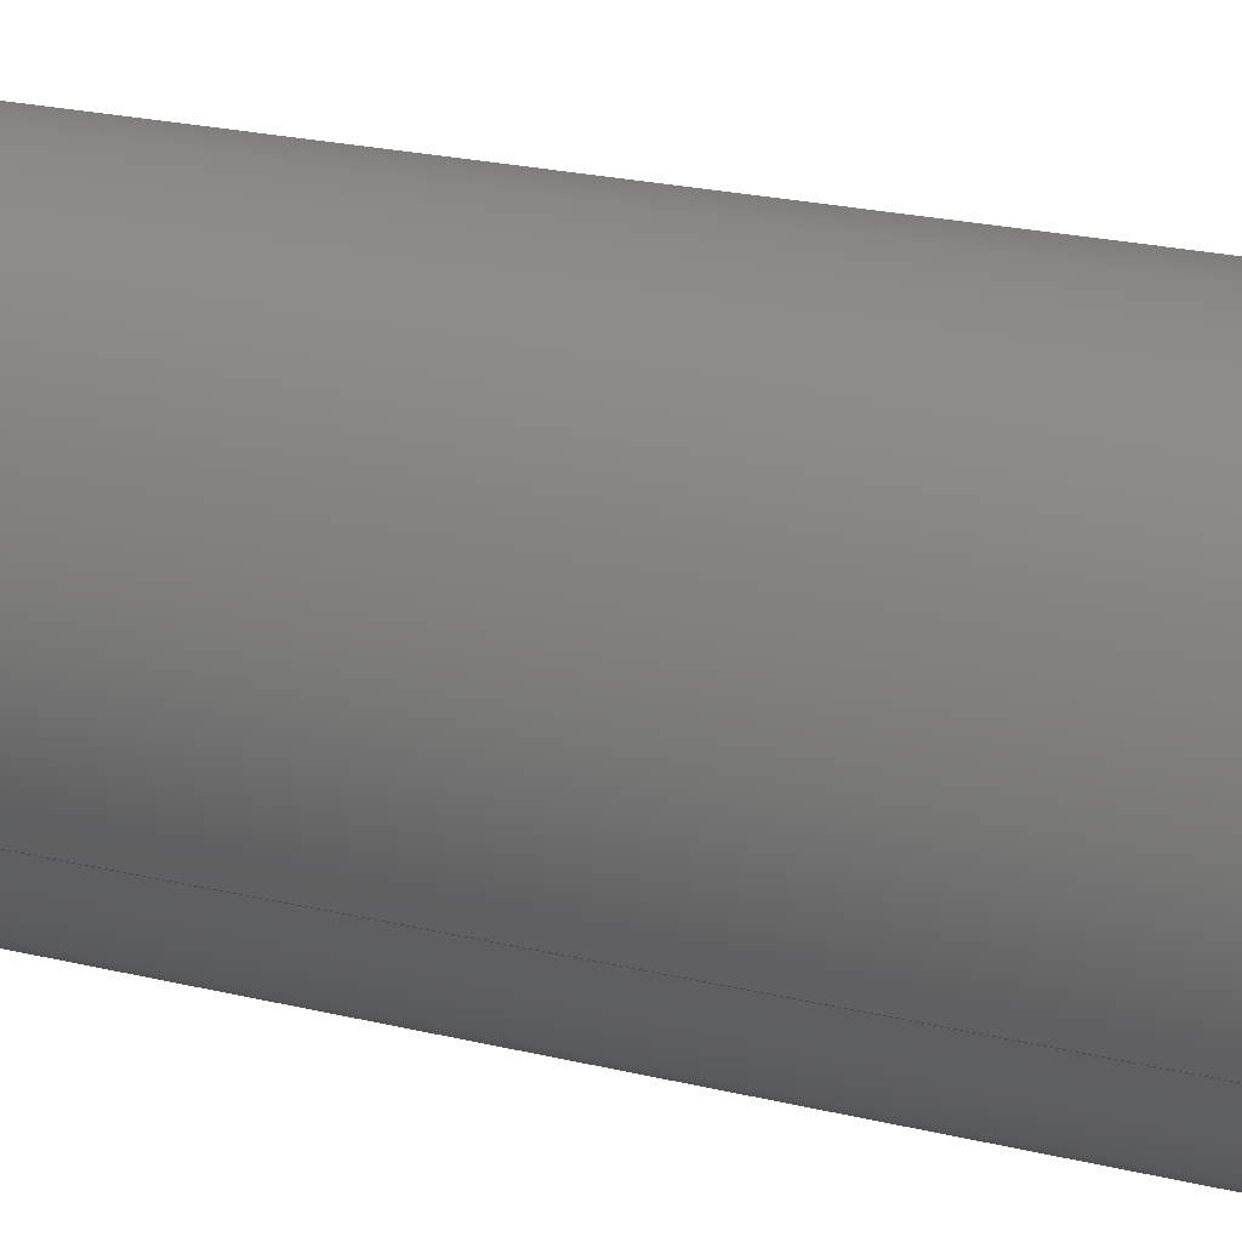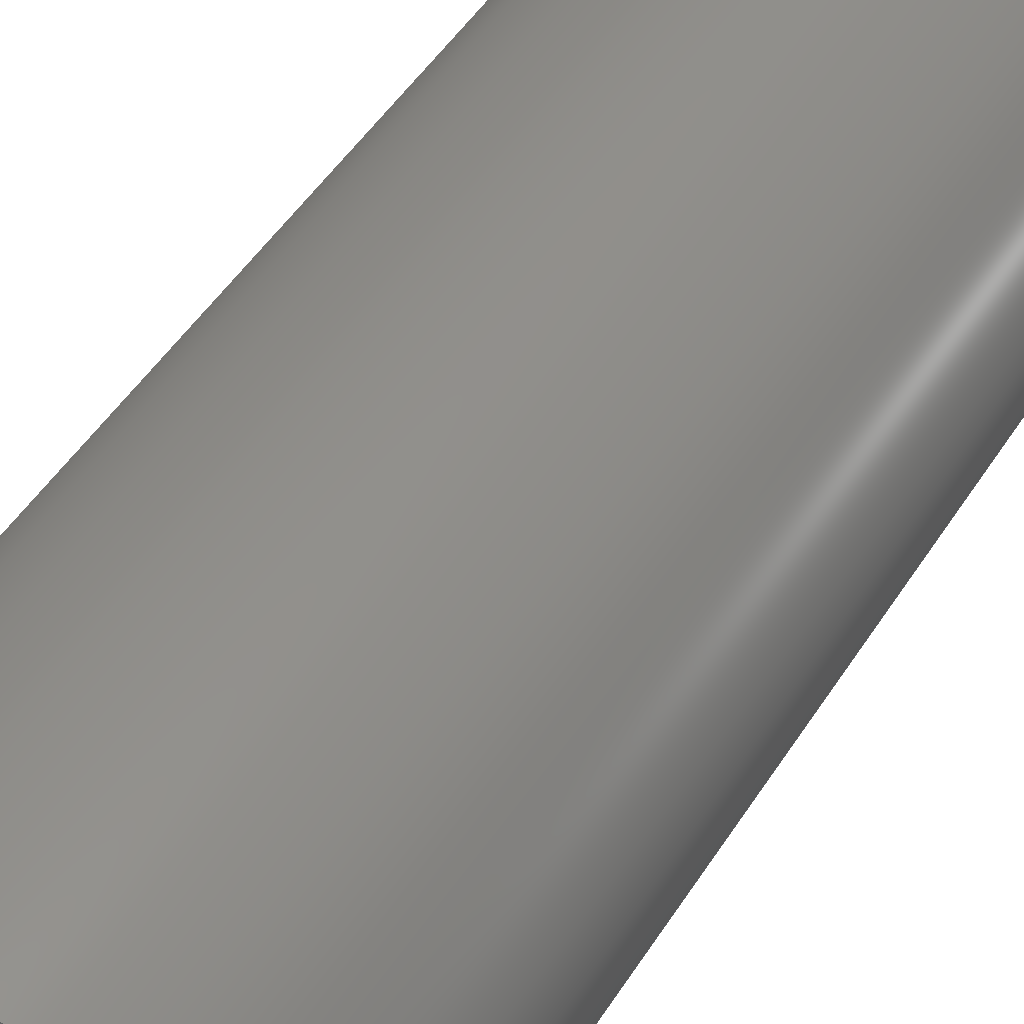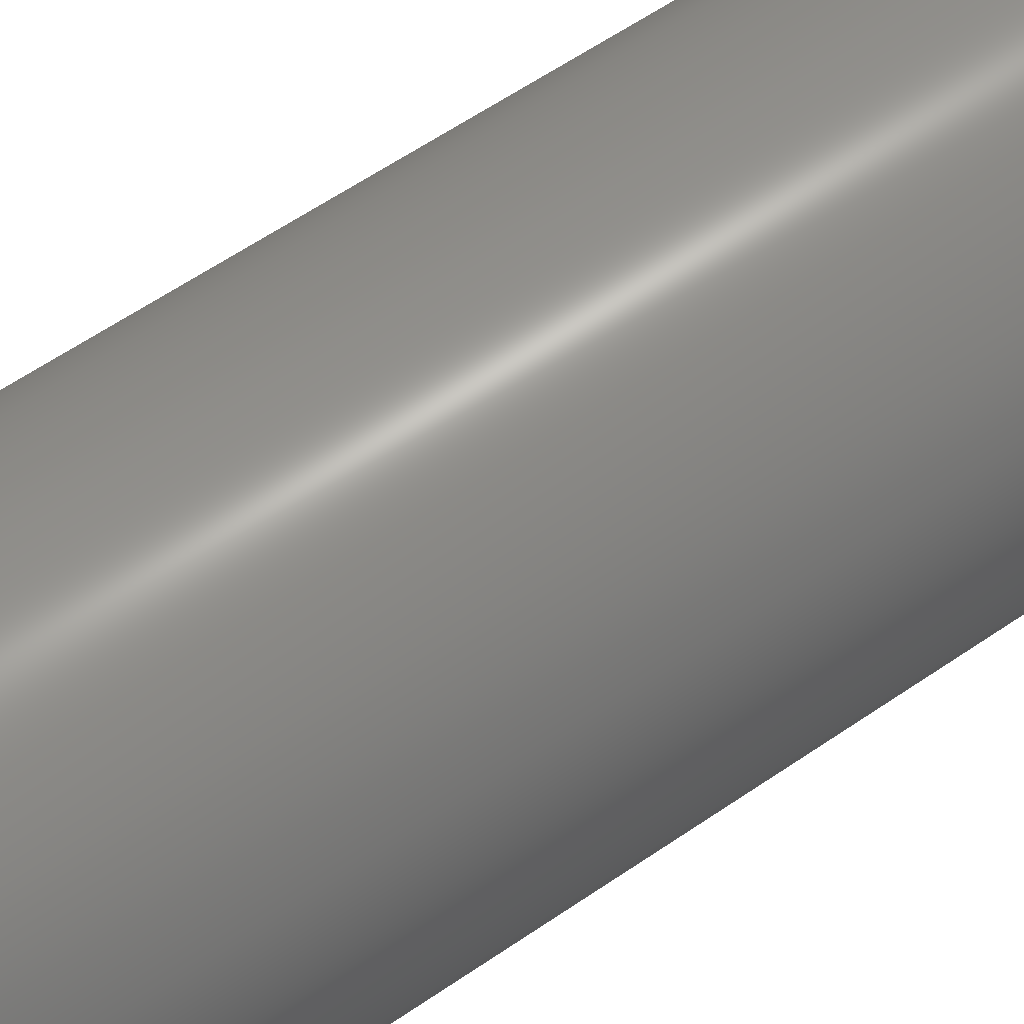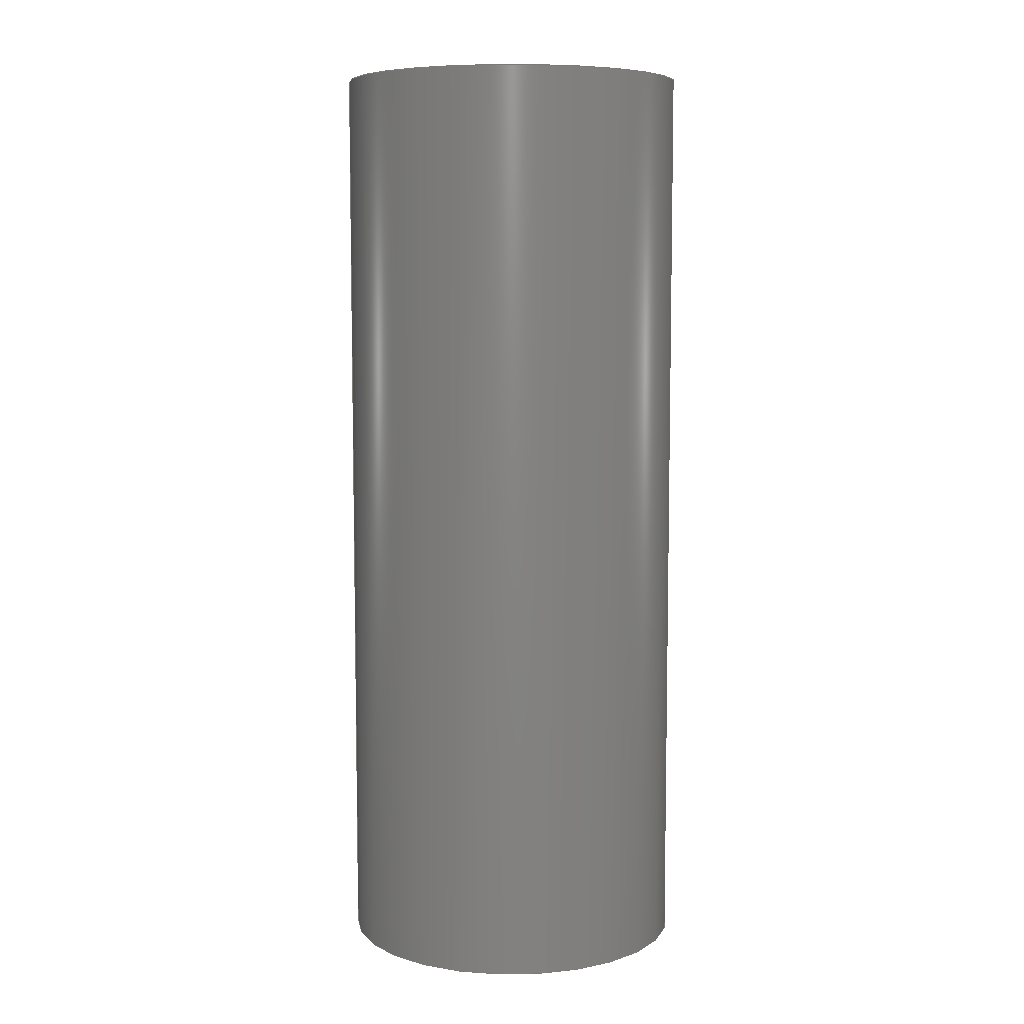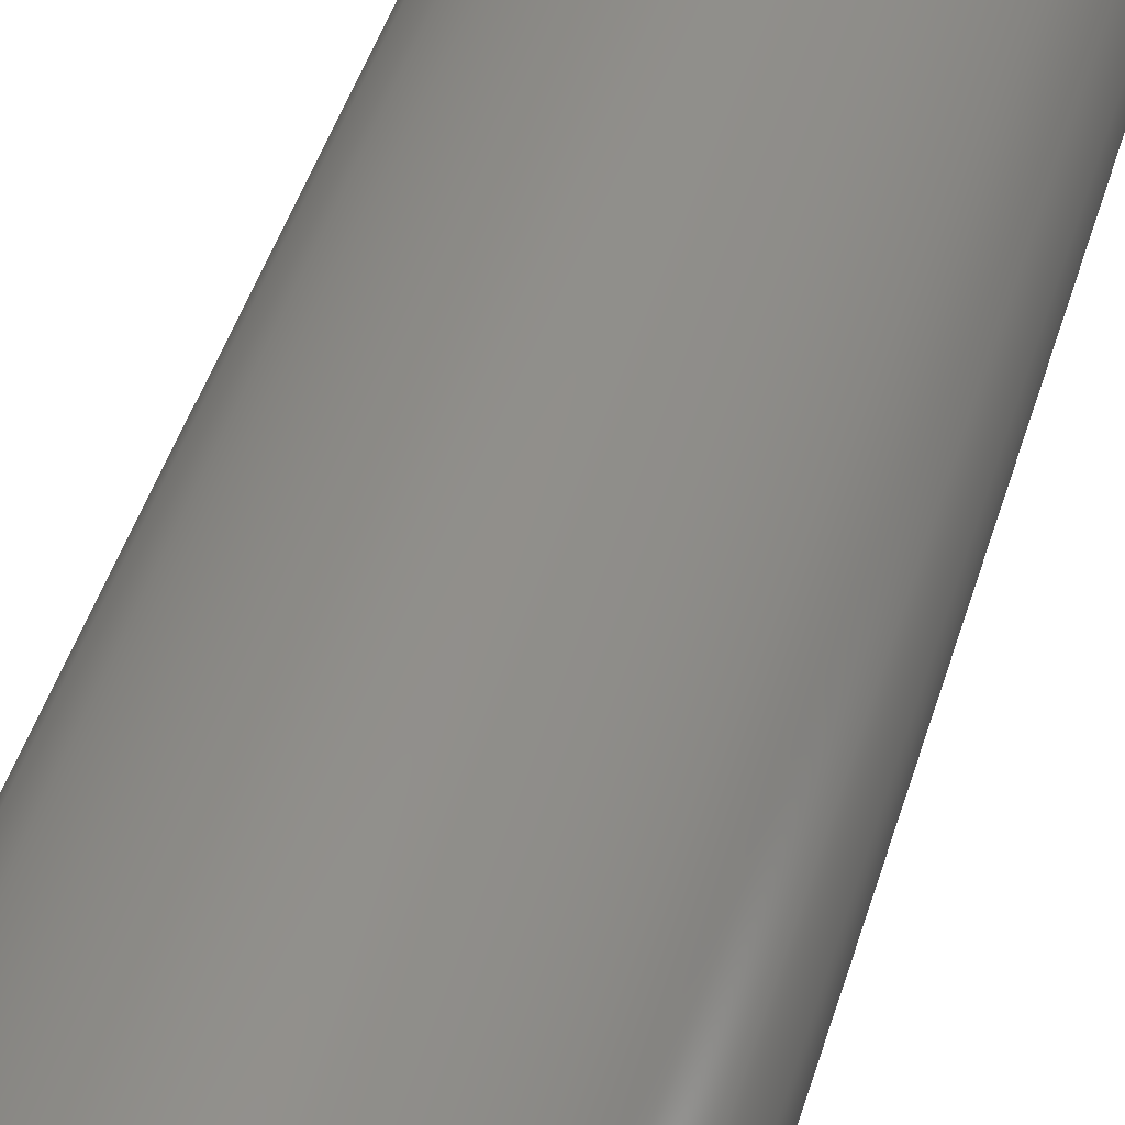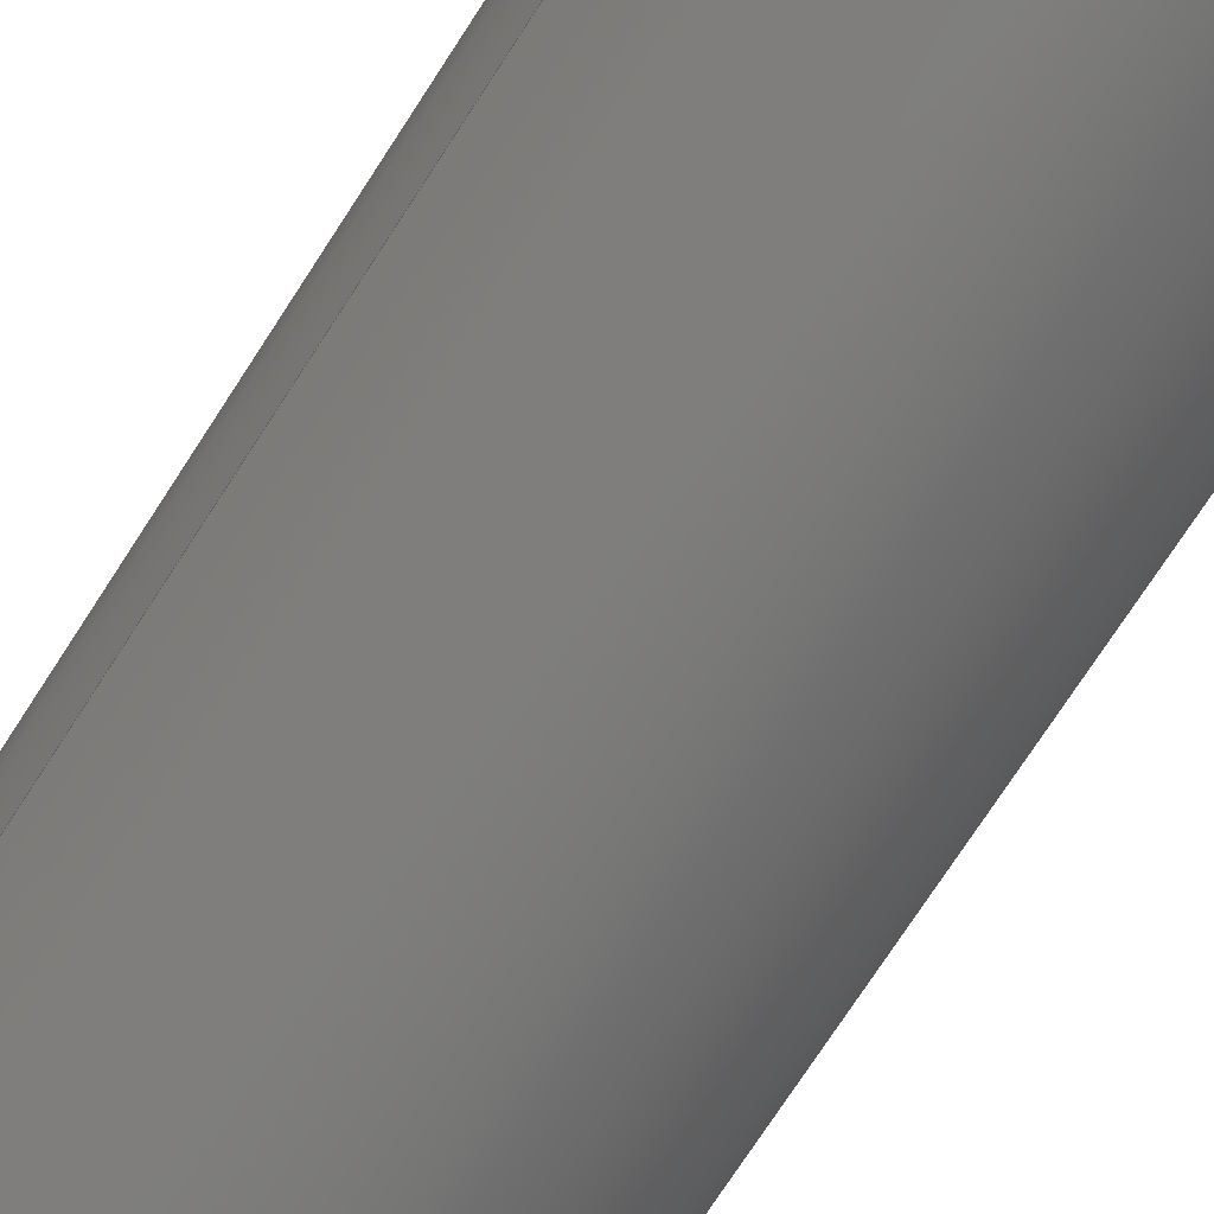
<metadata>
{"format":"step","ext":"step","renderer":"f3d","projection":"perspective","resolution":1024,"background":"white","views":[{"elev":21.4,"azim":113.8,"up":"+Y"},{"elev":47.0,"azim":30.4,"up":"+Y"},{"elev":60.9,"azim":55.0,"up":"+Y"},{"elev":7.2,"azim":154.7,"up":"+Z"},{"elev":47.4,"azim":-163.1,"up":"+Y"},{"elev":-74.4,"azim":147.0,"up":"+Y"}]}
</metadata>
<code>
ISO-10303-21;
DATA;
#1=PROPERTY_DEFINITION_REPRESENTATION(#5,#3);
#2=PROPERTY_DEFINITION_REPRESENTATION(#6,#4);
#3=REPRESENTATION('',(#7),#108);
#4=REPRESENTATION('',(#8),#108);
#5=PROPERTY_DEFINITION('pmi validation property','',#113);
#6=PROPERTY_DEFINITION('pmi validation property','',#113);
#7=VALUE_REPRESENTATION_ITEM('number of annotations',COUNT_MEASURE(0));
#8=VALUE_REPRESENTATION_ITEM('number of views',COUNT_MEASURE(0));
#9=SHAPE_REPRESENTATION_RELATIONSHIP('','',#66,#10);
#10=ADVANCED_BREP_SHAPE_REPRESENTATION('',(#64),#108);
#11=CYLINDRICAL_SURFACE('',#74,0.001191);
#12=CYLINDRICAL_SURFACE('',#75,0.0006906);
#13=ORIENTED_EDGE('',*,*,#21,.F.);
#14=ORIENTED_EDGE('',*,*,#22,.T.);
#15=ORIENTED_EDGE('',*,*,#23,.F.);
#16=ORIENTED_EDGE('',*,*,#24,.F.);
#17=ORIENTED_EDGE('',*,*,#24,.T.);
#18=ORIENTED_EDGE('',*,*,#22,.F.);
#19=ORIENTED_EDGE('',*,*,#23,.T.);
#20=ORIENTED_EDGE('',*,*,#21,.T.);
#21=EDGE_CURVE('',#25,#25,#29,.T.);
#22=EDGE_CURVE('',#26,#26,#30,.T.);
#23=EDGE_CURVE('',#27,#27,#31,.F.);
#24=EDGE_CURVE('',#28,#28,#32,.T.);
#25=VERTEX_POINT('',#97);
#26=VERTEX_POINT('',#99);
#27=VERTEX_POINT('',#102);
#28=VERTEX_POINT('',#104);
#29=CIRCLE('',#69,0.0006906);
#30=CIRCLE('',#70,0.001191);
#31=CIRCLE('',#72,0.0006906);
#32=CIRCLE('',#73,0.001191);
#33=EDGE_LOOP('',(#13));
#34=EDGE_LOOP('',(#14));
#35=EDGE_LOOP('',(#15));
#36=EDGE_LOOP('',(#16));
#37=EDGE_LOOP('',(#17));
#38=EDGE_LOOP('',(#18));
#39=EDGE_LOOP('',(#19));
#40=EDGE_LOOP('',(#20));
#41=FACE_BOUND('',#33,.T.);
#42=FACE_BOUND('',#34,.T.);
#43=FACE_BOUND('',#35,.T.);
#44=FACE_BOUND('',#36,.T.);
#45=FACE_BOUND('',#37,.T.);
#46=FACE_BOUND('',#38,.T.);
#47=FACE_BOUND('',#39,.T.);
#48=FACE_BOUND('',#40,.T.);
#49=PLANE('',#68);
#50=PLANE('',#71);
#51=ADVANCED_FACE('',(#41,#42),#49,.T.);
#52=ADVANCED_FACE('',(#43,#44),#50,.F.);
#53=ADVANCED_FACE('',(#45,#46),#11,.T.);
#54=ADVANCED_FACE('',(#47,#48),#12,.F.);
#55=CLOSED_SHELL('',(#51,#52,#53,#54));
#56=STYLED_ITEM('',(#57),#64);
#57=PRESENTATION_STYLE_ASSIGNMENT((#58));
#58=SURFACE_STYLE_USAGE(.BOTH.,#59);
#59=SURFACE_SIDE_STYLE('',(#60));
#60=SURFACE_STYLE_FILL_AREA(#61);
#61=FILL_AREA_STYLE('',(#62));
#62=FILL_AREA_STYLE_COLOUR('',#63);
#63=DRAUGHTING_PRE_DEFINED_COLOUR('black');
#64=MANIFOLD_SOLID_BREP('Spring Pin, 1/8-in OD, 1/4-in L',#55);
#65=SHAPE_DEFINITION_REPRESENTATION(#113,#66);
#66=SHAPE_REPRESENTATION('Spring Pin, 1/8-in OD, 1/4-in L',(#67),#108);
#67=AXIS2_PLACEMENT_3D('',#94,#76,#77);
#68=AXIS2_PLACEMENT_3D('',#95,#78,#79);
#69=AXIS2_PLACEMENT_3D('',#96,#80,#81);
#70=AXIS2_PLACEMENT_3D('',#98,#82,#83);
#71=AXIS2_PLACEMENT_3D('',#100,#84,#85);
#72=AXIS2_PLACEMENT_3D('',#101,#86,#87);
#73=AXIS2_PLACEMENT_3D('',#103,#88,#89);
#74=AXIS2_PLACEMENT_3D('',#105,#90,#91);
#75=AXIS2_PLACEMENT_3D('',#106,#92,#93);
#76=DIRECTION('',(0,0,1));
#77=DIRECTION('',(1,0,0));
#78=DIRECTION('',(1.109e-17,-1.61e-15,-1));
#79=DIRECTION('',(0.3897,0.9209,-1.55e-15));
#80=DIRECTION('',(1.109e-17,-1.61e-15,-1));
#81=DIRECTION('',(0.9209,-0.3897,6.763e-16));
#82=DIRECTION('',(1.109e-17,-1.61e-15,-1));
#83=DIRECTION('',(0.9209,-0.3897,6.763e-16));
#84=DIRECTION('',(1.109e-17,-1.61e-15,-1));
#85=DIRECTION('',(0.3897,0.9209,-1.55e-15));
#86=DIRECTION('',(1.109e-17,-1.61e-15,-1));
#87=DIRECTION('',(0.9209,-0.3897,6.763e-16));
#88=DIRECTION('',(1.109e-17,-1.61e-15,-1));
#89=DIRECTION('',(0.9209,-0.3897,6.763e-16));
#90=DIRECTION('',(1.109e-17,-1.665e-15,-1));
#91=DIRECTION('',(0.9209,-0.3897,6.763e-16));
#92=DIRECTION('',(1.109e-17,-1.61e-15,-1));
#93=DIRECTION('',(0.9209,-0.3897,6.763e-16));
#94=CARTESIAN_POINT('',(0,0,0));
#95=CARTESIAN_POINT('',(0.01614,-0.1724,0.0081));
#96=CARTESIAN_POINT('',(0.02655,-0.1768,0.0081));
#97=CARTESIAN_POINT('',(0.02719,-0.1771,0.0081));
#98=CARTESIAN_POINT('',(0.02655,-0.1768,0.0081));
#99=CARTESIAN_POINT('',(0.02765,-0.1773,0.0081));
#100=CARTESIAN_POINT('',(0.01614,-0.1724,0.01445));
#101=CARTESIAN_POINT('',(0.02655,-0.1768,0.01445));
#102=CARTESIAN_POINT('',(0.02719,-0.1771,0.01445));
#103=CARTESIAN_POINT('',(0.02655,-0.1768,0.01445));
#104=CARTESIAN_POINT('',(0.02765,-0.1773,0.01445));
#105=CARTESIAN_POINT('',(0.02655,-0.1768,0.01445));
#106=CARTESIAN_POINT('',(0.02655,-0.1768,0.01445));
#107=MECHANICAL_DESIGN_GEOMETRIC_PRESENTATION_REPRESENTATION('',(#56),#108);
#108=(
GEOMETRIC_REPRESENTATION_CONTEXT(3)
GLOBAL_UNCERTAINTY_ASSIGNED_CONTEXT((#109))
GLOBAL_UNIT_ASSIGNED_CONTEXT((#112,#111,#110))
REPRESENTATION_CONTEXT('Spring Pin, 1/8-in OD, 1/4-in L',
'TOP_LEVEL_ASSEMBLY_PART')
);
#109=UNCERTAINTY_MEASURE_WITH_UNIT(LENGTH_MEASURE(5e-06),#112,
'DISTANCE_ACCURACY_VALUE','Maximum Tolerance applied to model');
#110=(
NAMED_UNIT(*)
SI_UNIT($,.STERADIAN.)
SOLID_ANGLE_UNIT()
);
#111=(
NAMED_UNIT(*)
PLANE_ANGLE_UNIT()
SI_UNIT($,.RADIAN.)
);
#112=(
LENGTH_UNIT()
NAMED_UNIT(*)
SI_UNIT($,.METRE.)
);
#113=PRODUCT_DEFINITION_SHAPE('','',#114);
#114=PRODUCT_DEFINITION('','',#116,#115);
#115=PRODUCT_DEFINITION_CONTEXT('',#122,'design');
#116=PRODUCT_DEFINITION_FORMATION_WITH_SPECIFIED_SOURCE('','',#118,
 .NOT_KNOWN.);
#117=PRODUCT_RELATED_PRODUCT_CATEGORY('','',(#118));
#118=PRODUCT('Spring Pin, 1/8-in OD, 1/4-in L',
'Spring Pin, 1/8-in OD, 1/4-in L','Spring Pin, 1/8-in OD, 1/4-in L',(#120));
#119=PRODUCT_CATEGORY('','');
#120=PRODUCT_CONTEXT('',#122,'mechanical');
#121=APPLICATION_PROTOCOL_DEFINITION('international standard',
'automotive_design',2010,#122);
#122=APPLICATION_CONTEXT(
'core data for automotive mechanical design processes');
ENDSEC;
END-ISO-10303-21;

</code>
